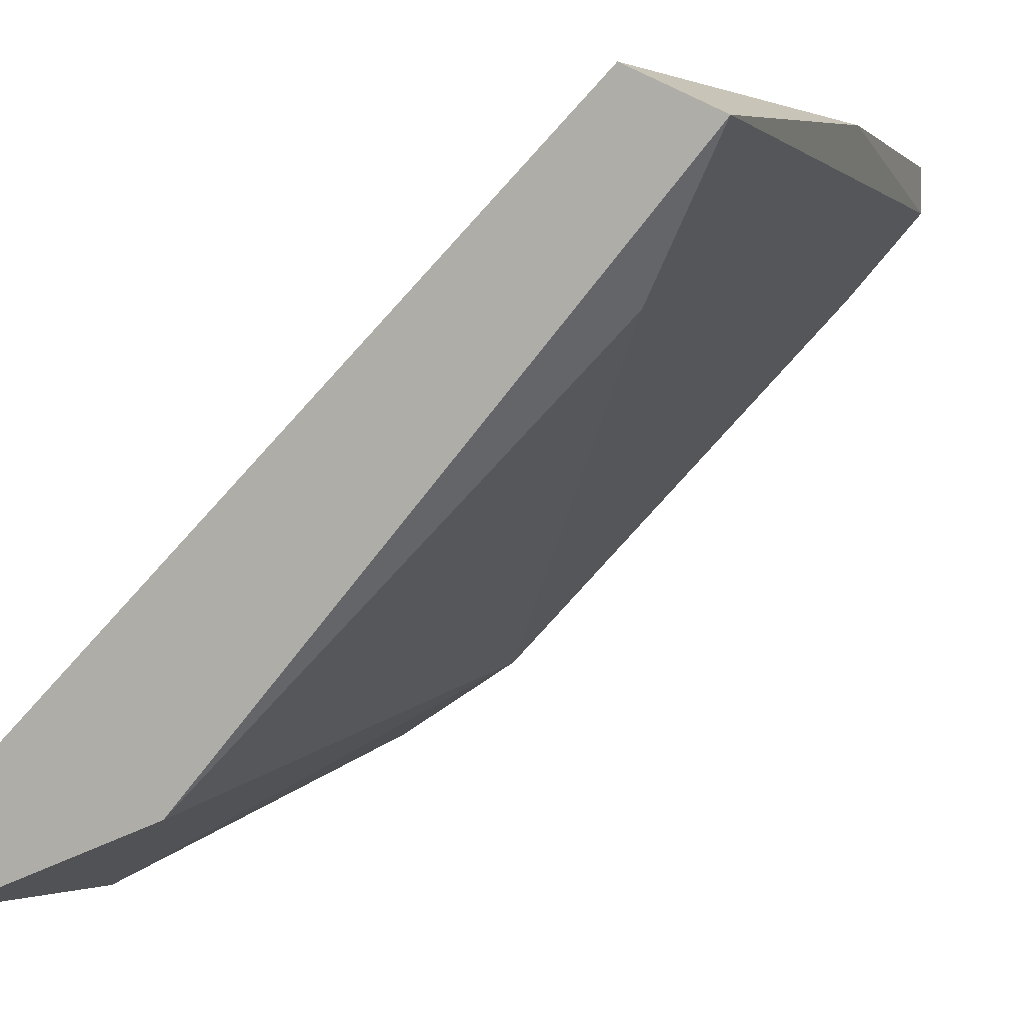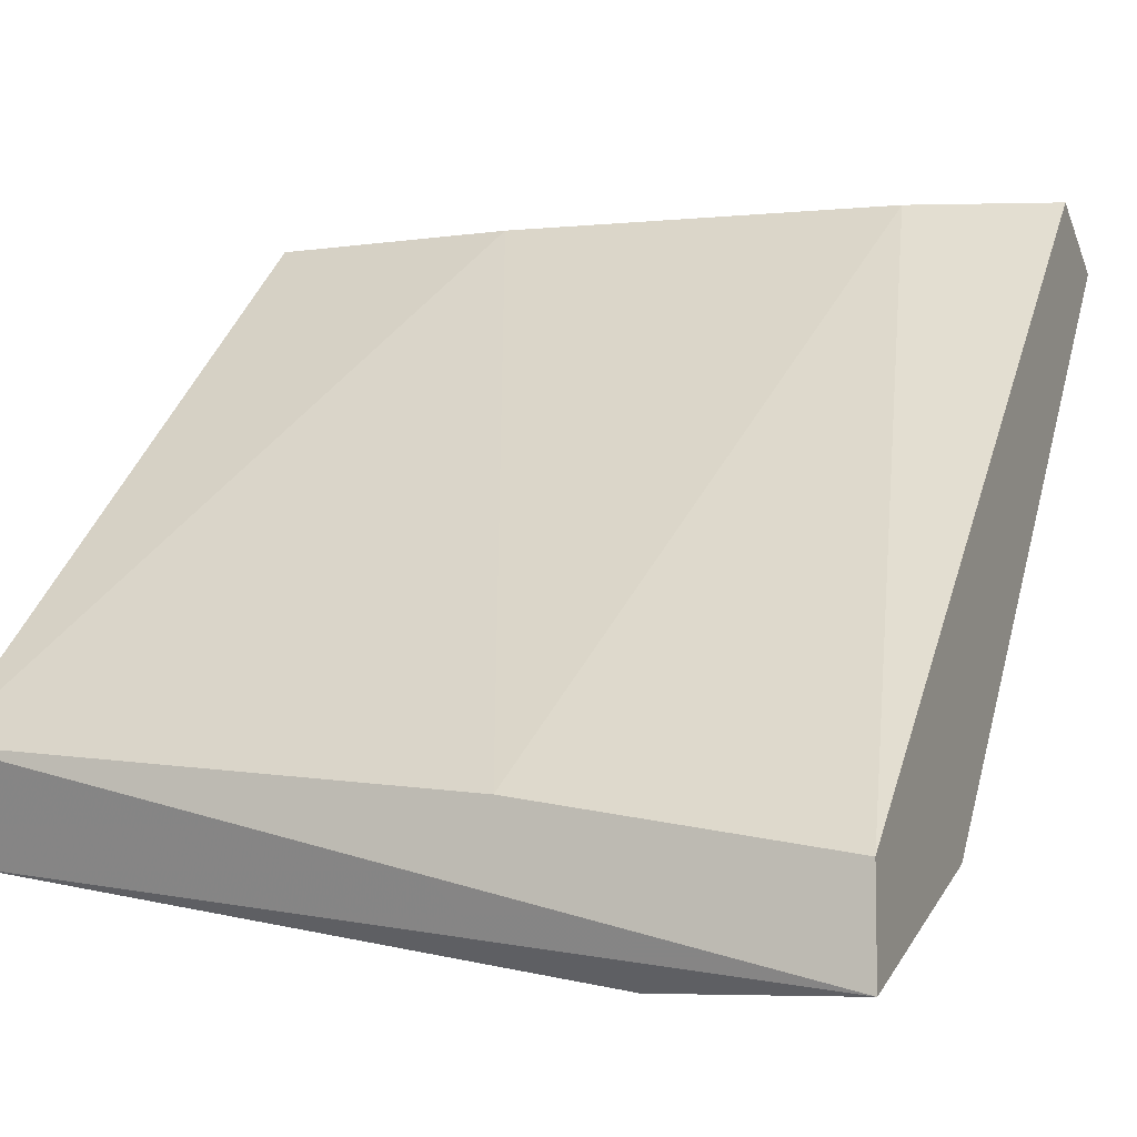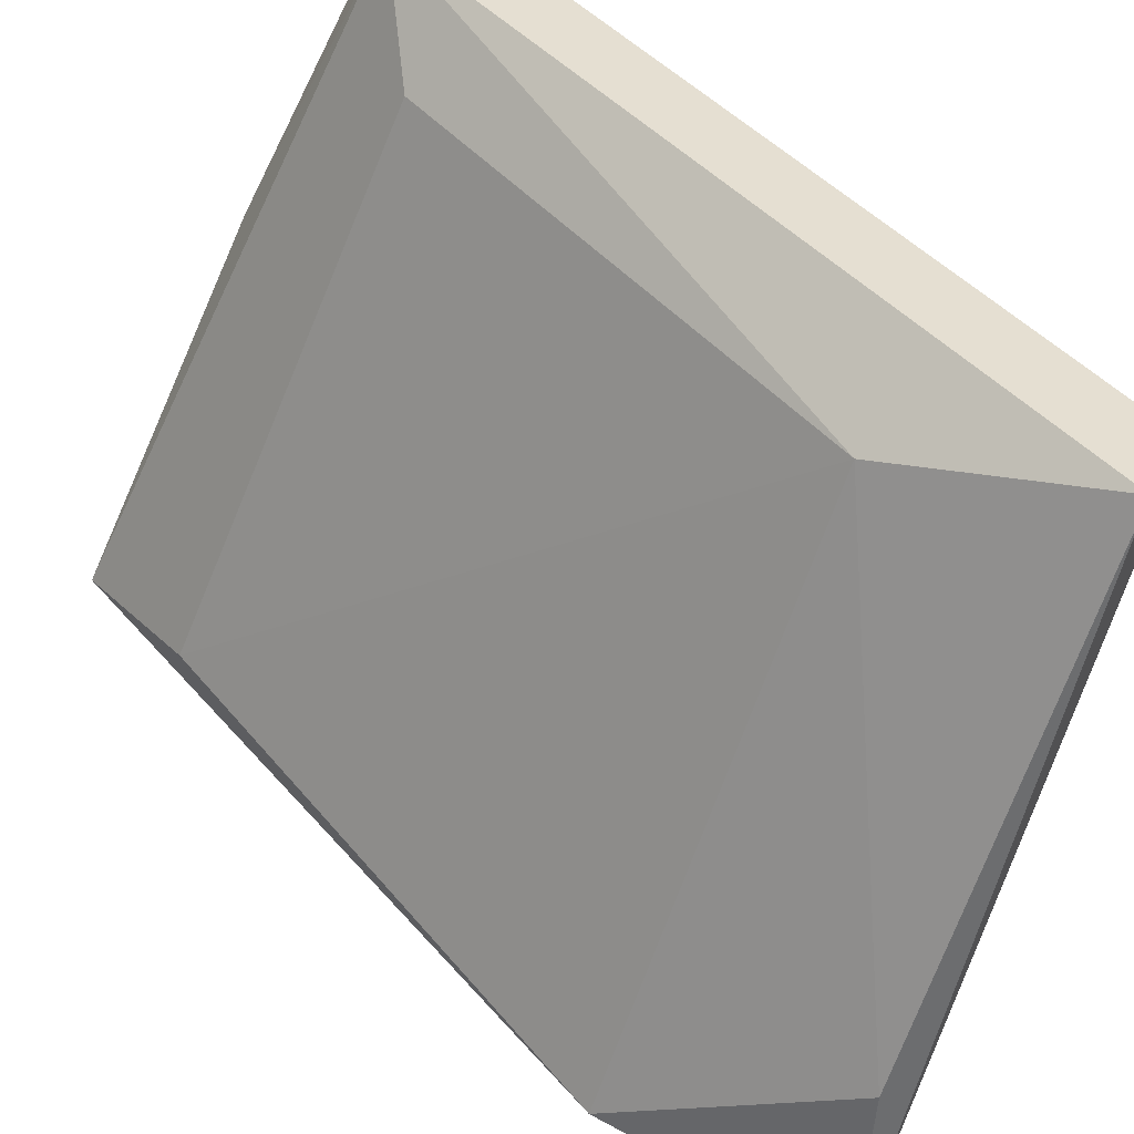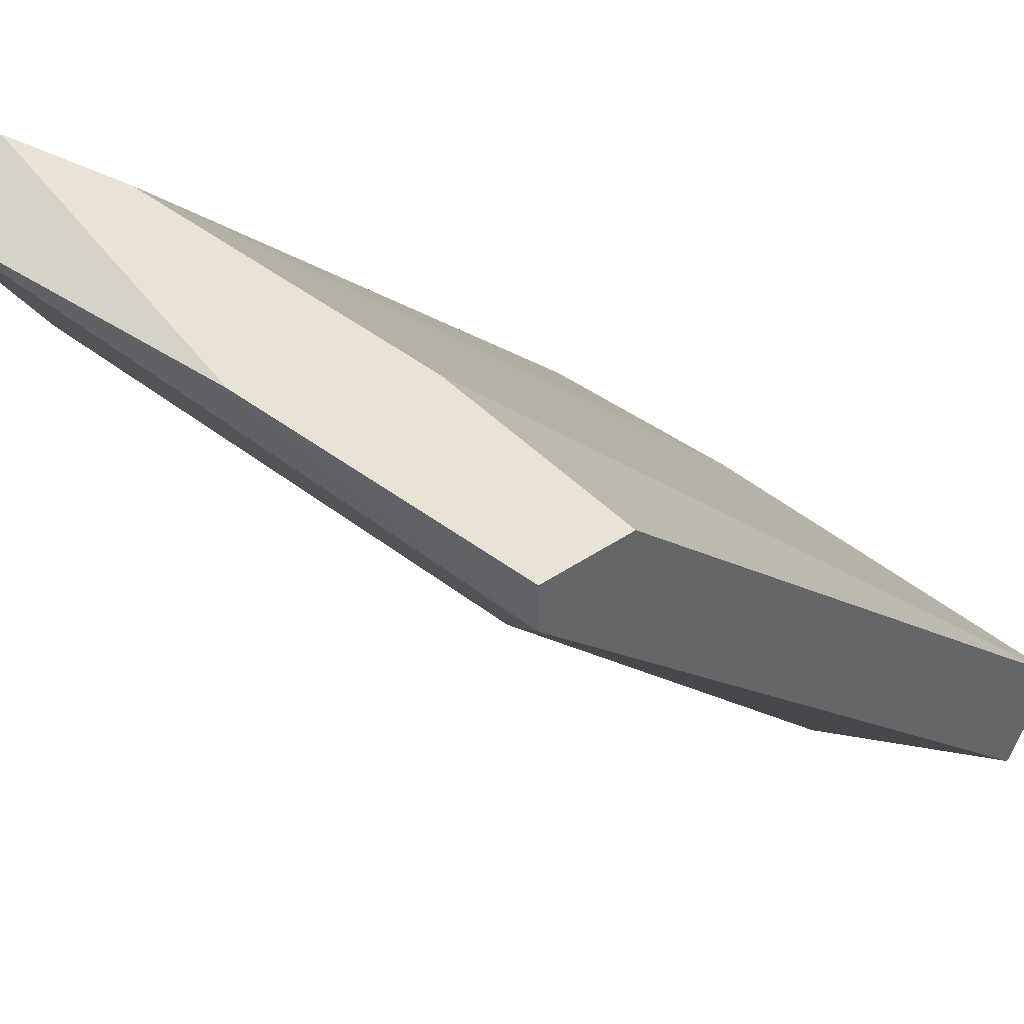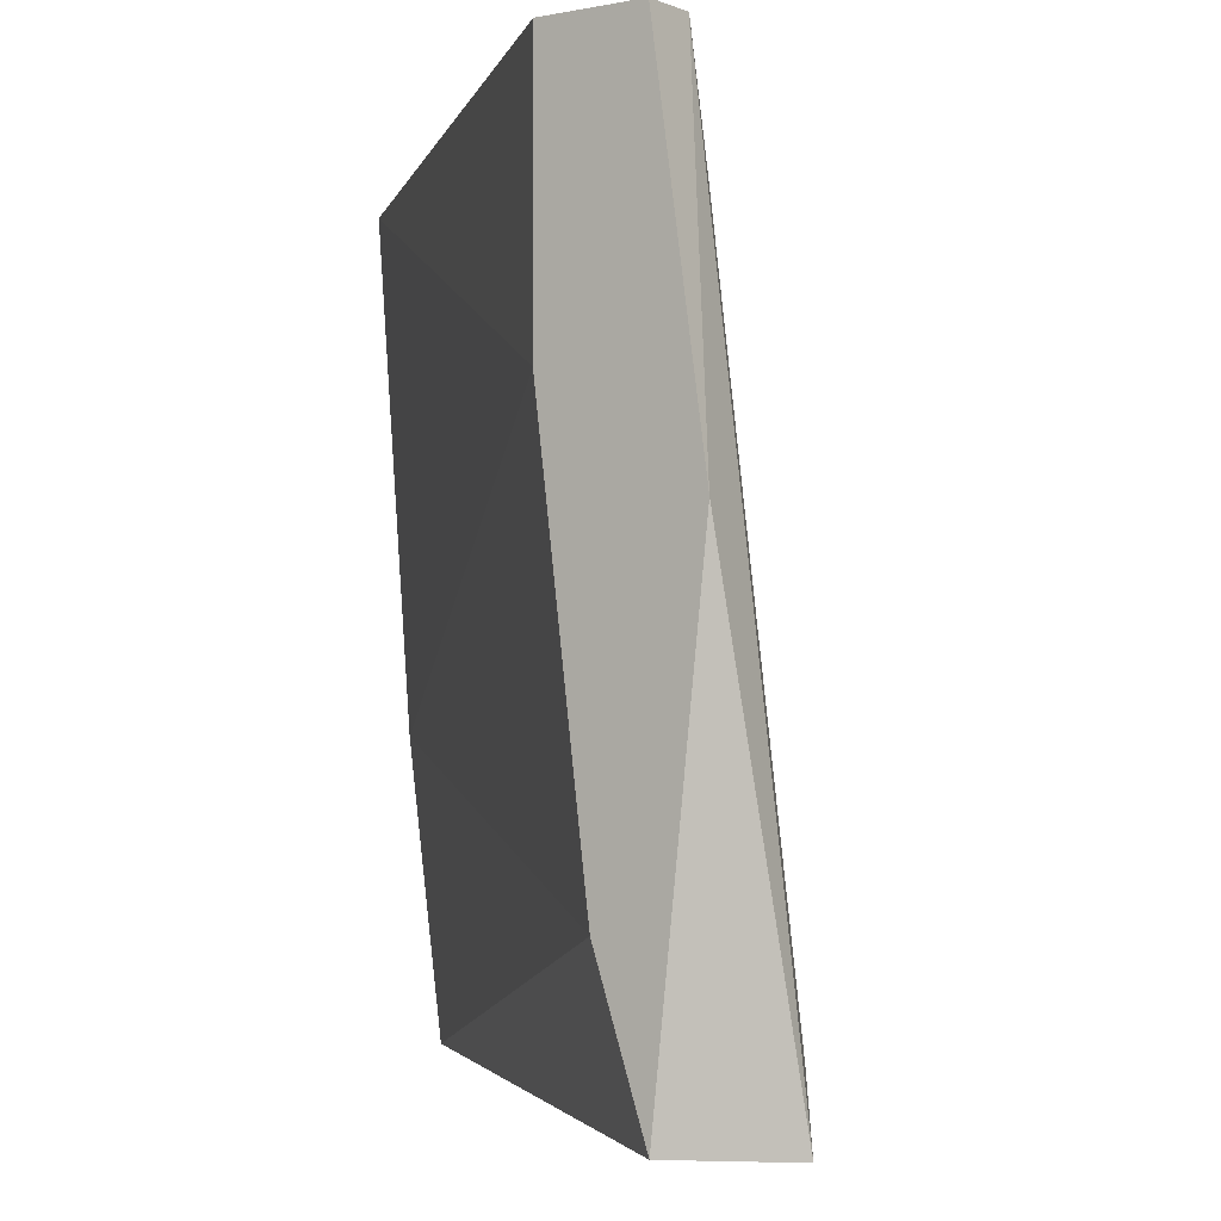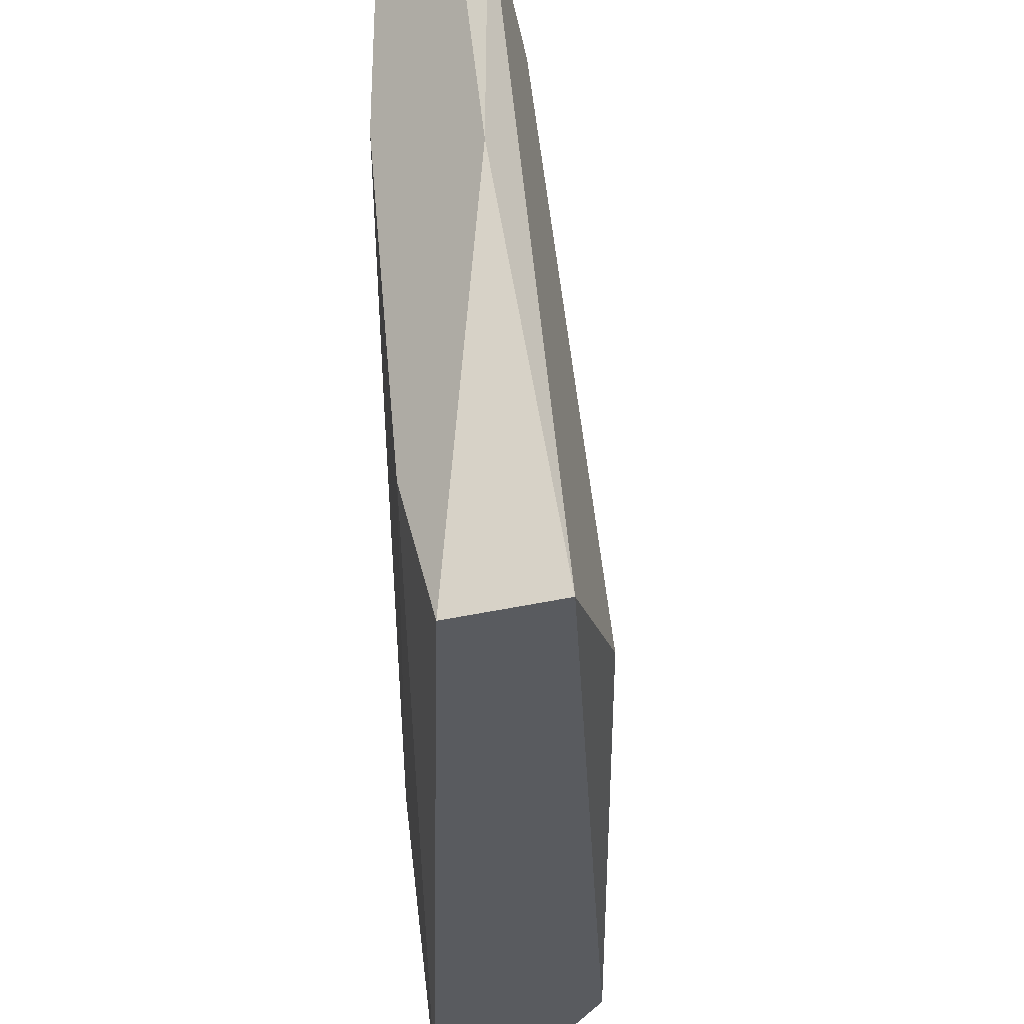
<metadata>
{"format":"obj","ext":"obj","renderer":"f3d","projection":"perspective","resolution":1024,"background":"white","views":[{"elev":0.6,"azim":26.9,"up":"+Z"},{"elev":-7.2,"azim":-68.0,"up":"+Z"},{"elev":-53.4,"azim":162.2,"up":"+Z"},{"elev":42.1,"azim":140.8,"up":"+Z"},{"elev":-3.1,"azim":35.5,"up":"+Y"},{"elev":-32.3,"azim":45.6,"up":"+Y"}]}
</metadata>
<code>
v 0.1164 -0.1789 -0.2371
v 0.1675 -0.08806 -0.1633
v 0.1732 -0.1278 -0.1633
v 0.08801 -0.1448 -0.2315
v 0.0937 -0.08806 -0.2371
v 0.1675 -0.1789 -0.1633
v 0.1561 -0.08806 -0.1633
v 0.1675 -0.1732 -0.1861
v 0.1164 -0.09942 -0.2258
v 0.08801 -0.1789 -0.2485
v 0.08801 -0.08806 -0.2258
v 0.1618 -0.09942 -0.1804
v 0.1561 -0.1165 -0.1633
v 0.08801 -0.1789 -0.2371
v 0.1788 -0.1789 -0.169
v 0.1618 -0.1619 -0.1633
v 0.0937 -0.1562 -0.2485
v 0.1675 -0.08806 -0.169
f 15 12 18
f 3 2 6
f 2 5 7
f 6 2 7
f 8 1 9
f 1 6 10
f 7 5 11
f 5 10 11
f 10 4 11
f 8 9 12
f 6 7 13
f 11 4 13
f 7 11 13
f 4 10 14
f 10 6 14
f 6 1 15
f 3 6 15
f 1 8 15
f 8 12 15
f 13 4 16
f 6 13 16
f 4 14 16
f 14 6 16
f 9 1 17
f 5 9 17
f 1 10 17
f 10 5 17
f 2 3 18
f 5 2 18
f 9 5 18
f 12 9 18
f 3 15 18

</code>
